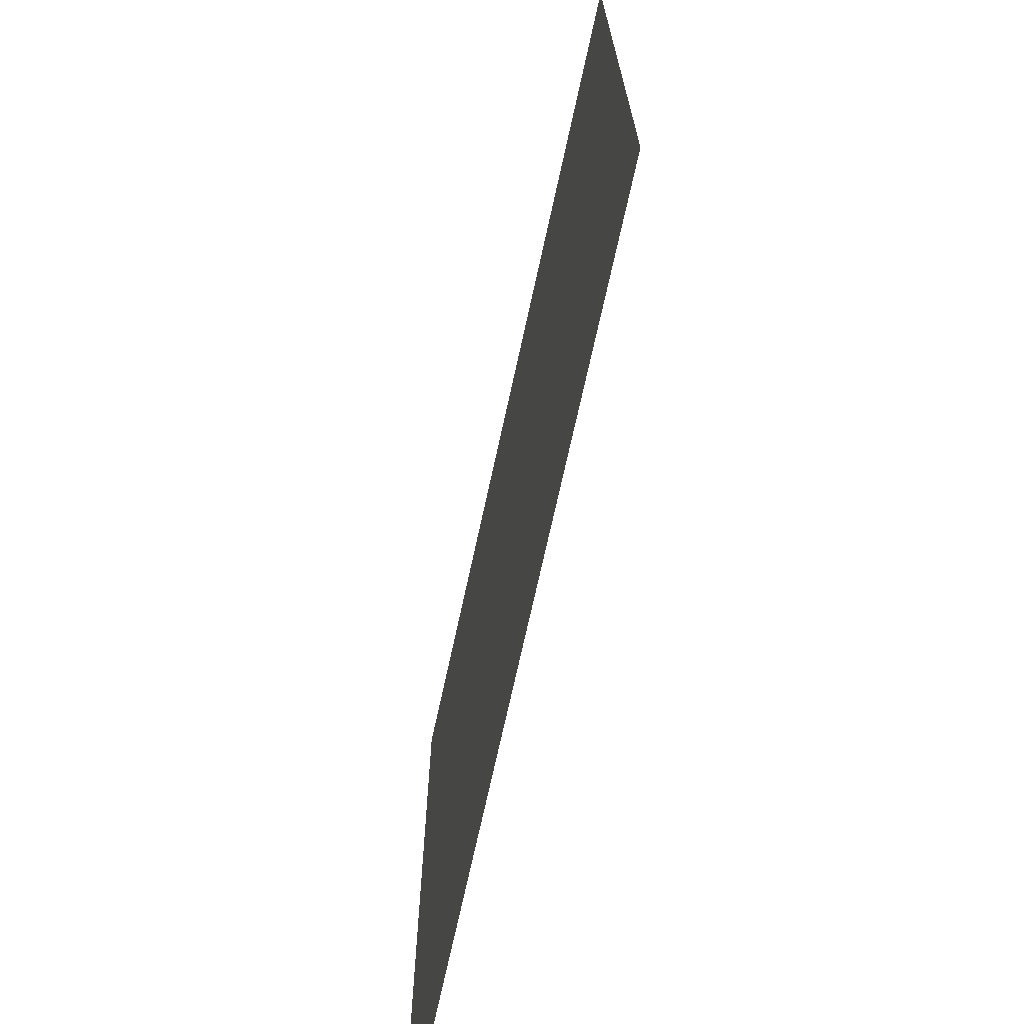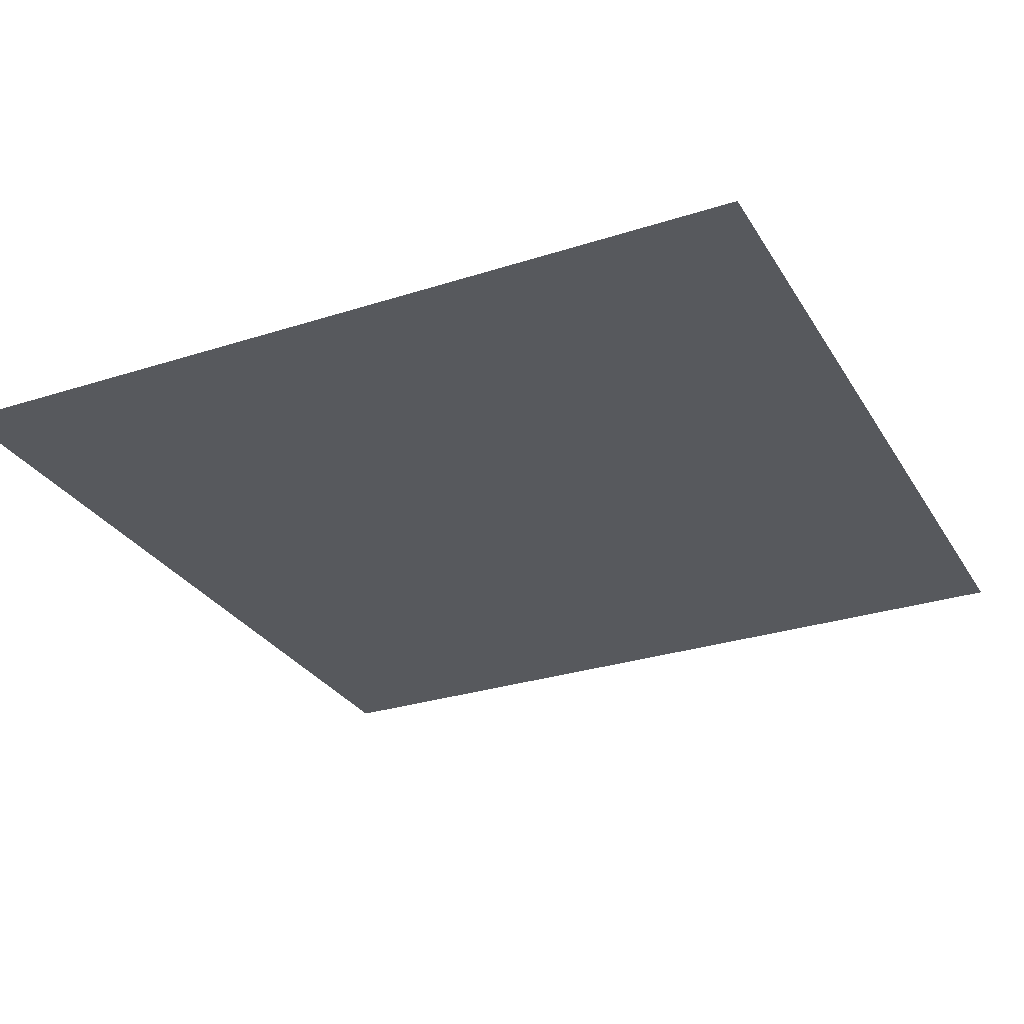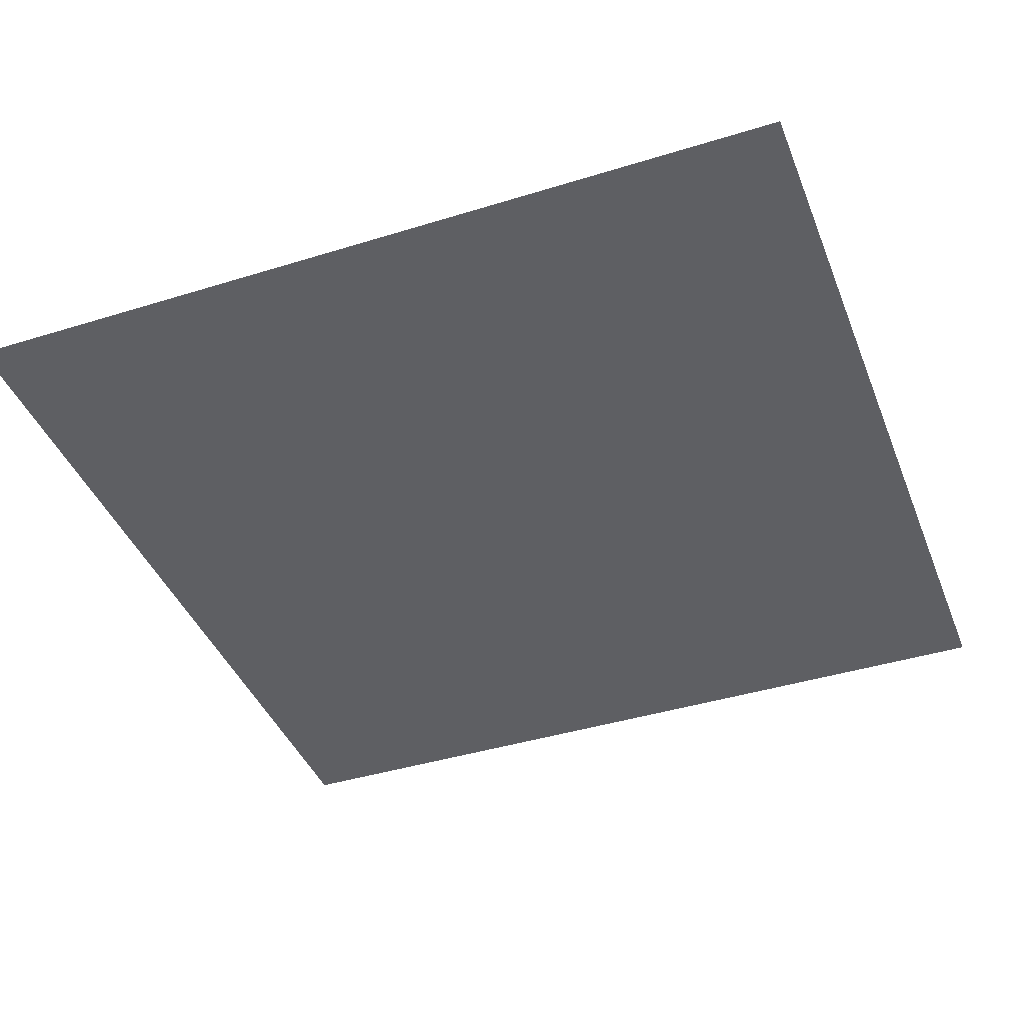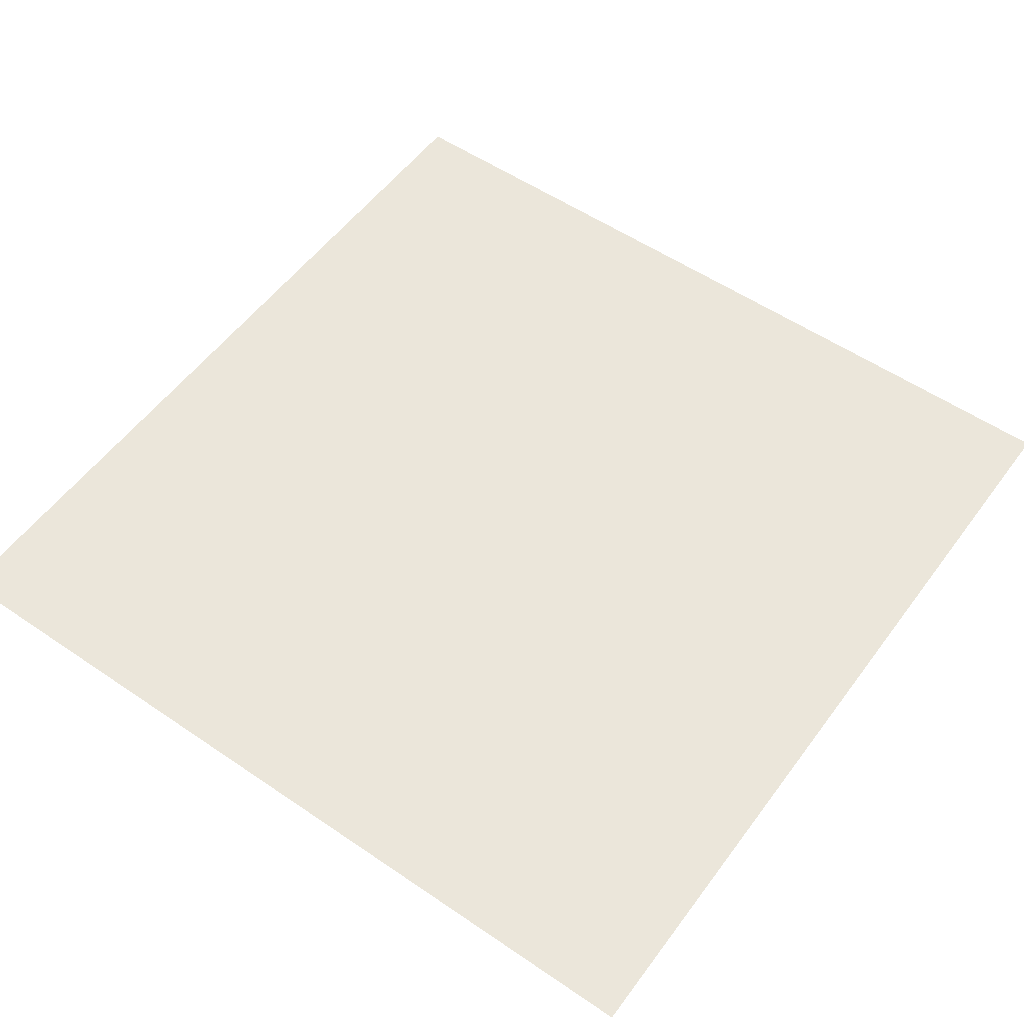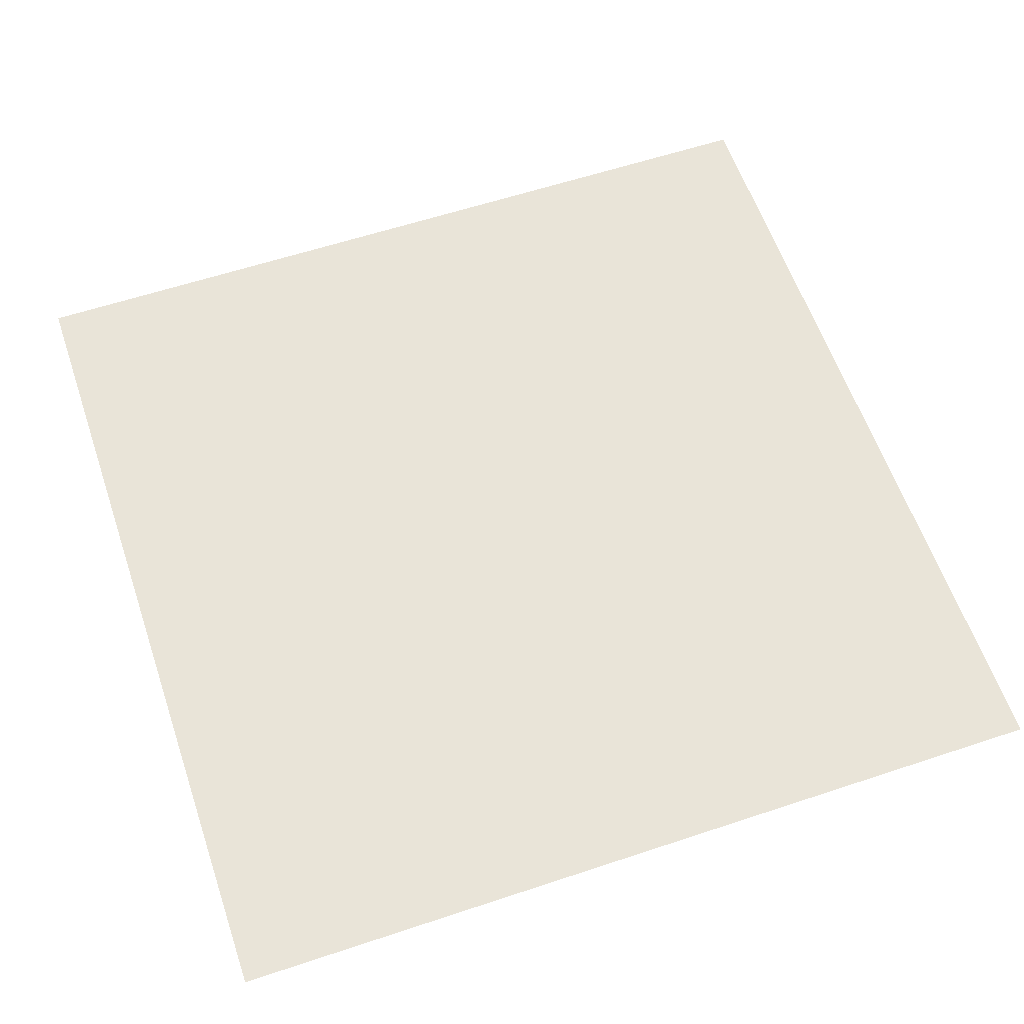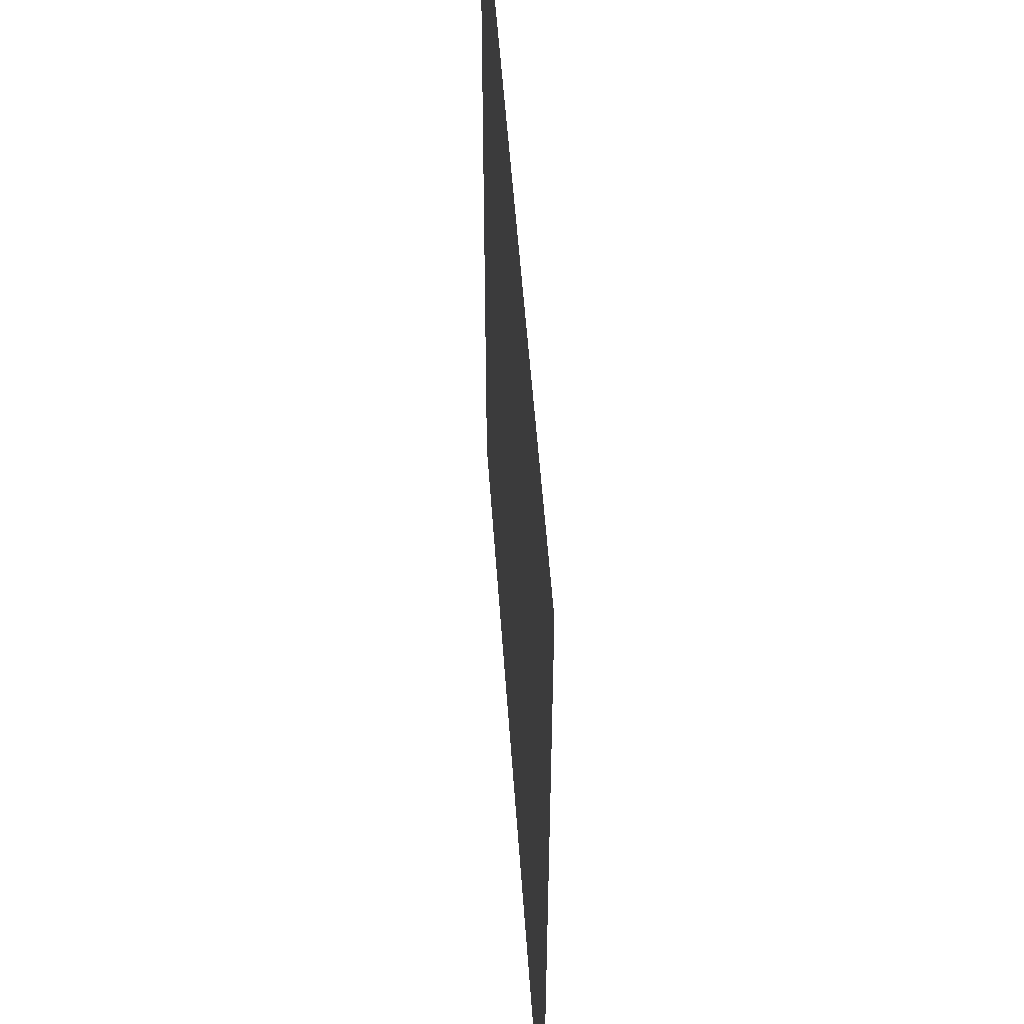
<metadata>
{"format":"obj","ext":"obj","renderer":"f3d","projection":"perspective","resolution":1024,"background":"white","views":[{"elev":-71.3,"azim":77.7,"up":"+Y"},{"elev":-29.0,"azim":-154.4,"up":"+Z"},{"elev":-41.3,"azim":-159.4,"up":"+Z"},{"elev":54.7,"azim":-144.2,"up":"+Z"},{"elev":60.0,"azim":161.2,"up":"+Z"},{"elev":52.0,"azim":86.1,"up":"+Y"}]}
</metadata>
<code>
o MeshTelevision_7_0_GeomSubset_4
v 0.000799 0.05374 0.03832
v -0.000799 0.05374 0.03832
v 0.000799 0.05534 0.03832
v -0.000799 0.05534 0.03832
v 0.000799 0.05374 0.03832
v -0.000799 0.05374 0.03832
v 0.000799 0.05534 0.03832
v -0.000799 0.05534 0.03832
v 0.000799 0.05374 0.03832
v -0.000799 0.05374 0.03832
v 0.000799 0.05534 0.03832
v -0.000799 0.05534 0.03832
v 0.000799 0.05374 0.03832
v -0.000799 0.05374 0.03832
v 0.000799 0.05534 0.03832
v -0.000799 0.05534 0.03832
v 0.000799 0.05374 0.03832
v -0.000799 0.05374 0.03832
v 0.000799 0.05534 0.03832
v -0.000799 0.05534 0.03832
v 0.5461 0.006724 -0.2898
v -0.5461 0.006724 -0.2898
v 0.5461 0.006724 0.4163
v -0.5461 0.006724 0.4163
v 0.5461 0.05454 0.4163
v -0.5461 0.05454 0.4163
v 0.5461 0.05454 -0.2898
v -0.5461 0.05454 -0.2898
v 0 0.006724 0.4163
v 0 0.05454 0.4163
v 0 0.05454 -0.2898
v 0 0.006724 -0.2898
v 0.5461 0.05454 -0.3561
v 0 0.05454 -0.3561
v 0 0.006724 -0.3561
v 0.5461 0.006724 -0.3561
v -0.5461 0.05454 -0.3561
v -0.5461 0.006724 -0.3561
v 0.5461 -0.02242 -0.2898
v 0 -0.02242 -0.2898
v 0.5461 -0.02242 -0.3561
v 0 -0.02242 -0.3561
v -0.5461 -0.02242 -0.2898
v -0.5461 -0.02242 -0.3561
v 0.5129 -0.02562 -0.2603
v 0 -0.02562 -0.2603
v 0 -0.02562 0.3868
v 0.5129 -0.02562 0.3868
v -0.5129 -0.02562 -0.2603
v -0.5129 -0.02562 0.3868
v -0.5262 -0.02259 0.3973
v -0.5262 -0.02259 -0.2708
v 0 -0.02259 -0.2708
v 0.5262 -0.02259 -0.2708
v 0.5262 -0.02259 0.3973
v 0 -0.02259 0.3973
v -0.5345 -0.01616 0.4048
v -0.5345 -0.01616 -0.2783
v 0 -0.01616 -0.2783
v 0.5345 -0.01616 -0.2783
v 0.5345 -0.01616 0.4048
v 0 -0.01616 0.4048
v -0.5429 -0.006634 0.4122
v -0.5429 -0.006633 -0.2857
v 0 -0.006633 -0.2857
v 0.5429 -0.006633 -0.2857
v 0.5429 -0.006634 0.4122
v 0 -0.006634 0.4122
v 0.5033 -0.009398 -0.243
v 0 -0.009398 -0.243
v 0 -0.009398 0.3695
v 0.5033 -0.009398 0.3695
v -0.5033 -0.009398 -0.243
v -0.5033 -0.009398 0.3695
v 0.5509 0.006724 0.4221
v 0 0.006724 0.4221
v 0 0.04765 0.4221
v 0.5509 0.04765 0.4221
v 0.5557 0.04765 -0.3687
v 0 0.04765 -0.3687
v 0 0.006724 -0.3687
v 0.5557 0.006724 -0.3687
v -0.5557 0.04765 -0.2898
v -0.5557 0.006724 -0.2898
v -0.5509 0.04765 0.4221
v -0.5509 0.006724 0.4221
v 0.5557 0.04765 -0.2898
v 0.5557 0.006724 -0.2898
v -0.5557 0.04765 -0.3687
v -0.5557 0.006724 -0.3687
v -0.5501 0.05192 0.4203
v -0.5525 0.05034 -0.2908
v -0.5525 0.05034 -0.3667
v 0 0.05034 -0.3667
v 0.5525 0.05034 -0.3667
v 0.5525 0.05034 -0.2908
v 0.5501 0.05192 0.4203
v 0 0.05192 0.4203
v 0.5391 -0.0276 -0.3014
v 0 -0.0276 -0.3014
v 0.5391 -0.0276 -0.3445
v 0 -0.0276 -0.3445
v -0.5391 -0.0276 -0.3014
v -0.5391 -0.0276 -0.3444
v 0.5391 -0.02242 -0.2975
v 0 -0.02242 -0.2975
v 0.5391 -0.02629 -0.2995
v 0 -0.02629 -0.2995
v 0.5391 -0.02241 -0.3484
v 0.5391 -0.02629 -0.3464
v 0 -0.02241 -0.3484
v 0 -0.02629 -0.3464
v -0.5391 -0.02242 -0.2975
v -0.5391 -0.02629 -0.2995
v -0.5391 -0.02241 -0.3484
v -0.5391 -0.02629 -0.3464
f 17 18 20 19

</code>
